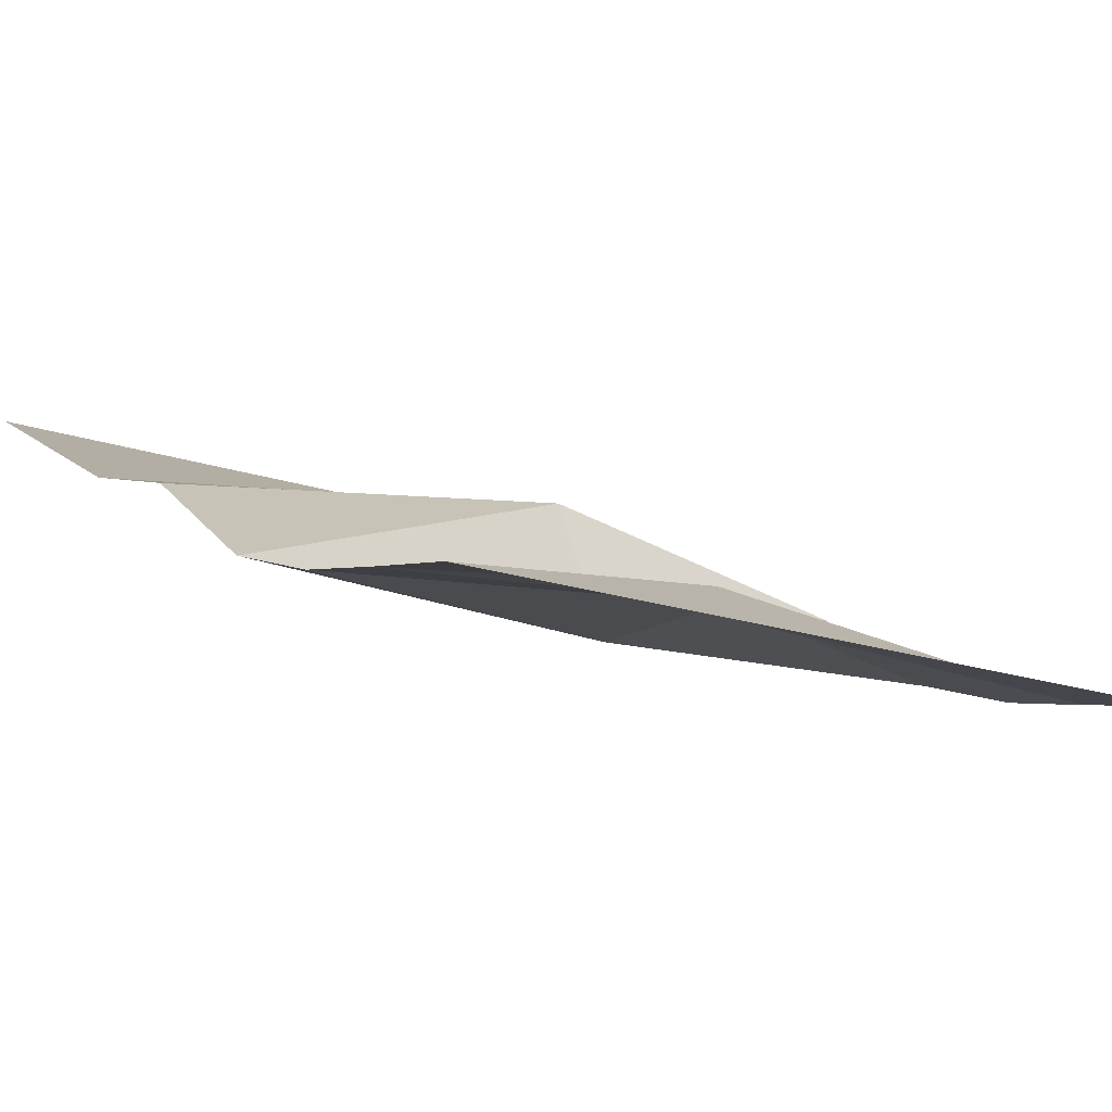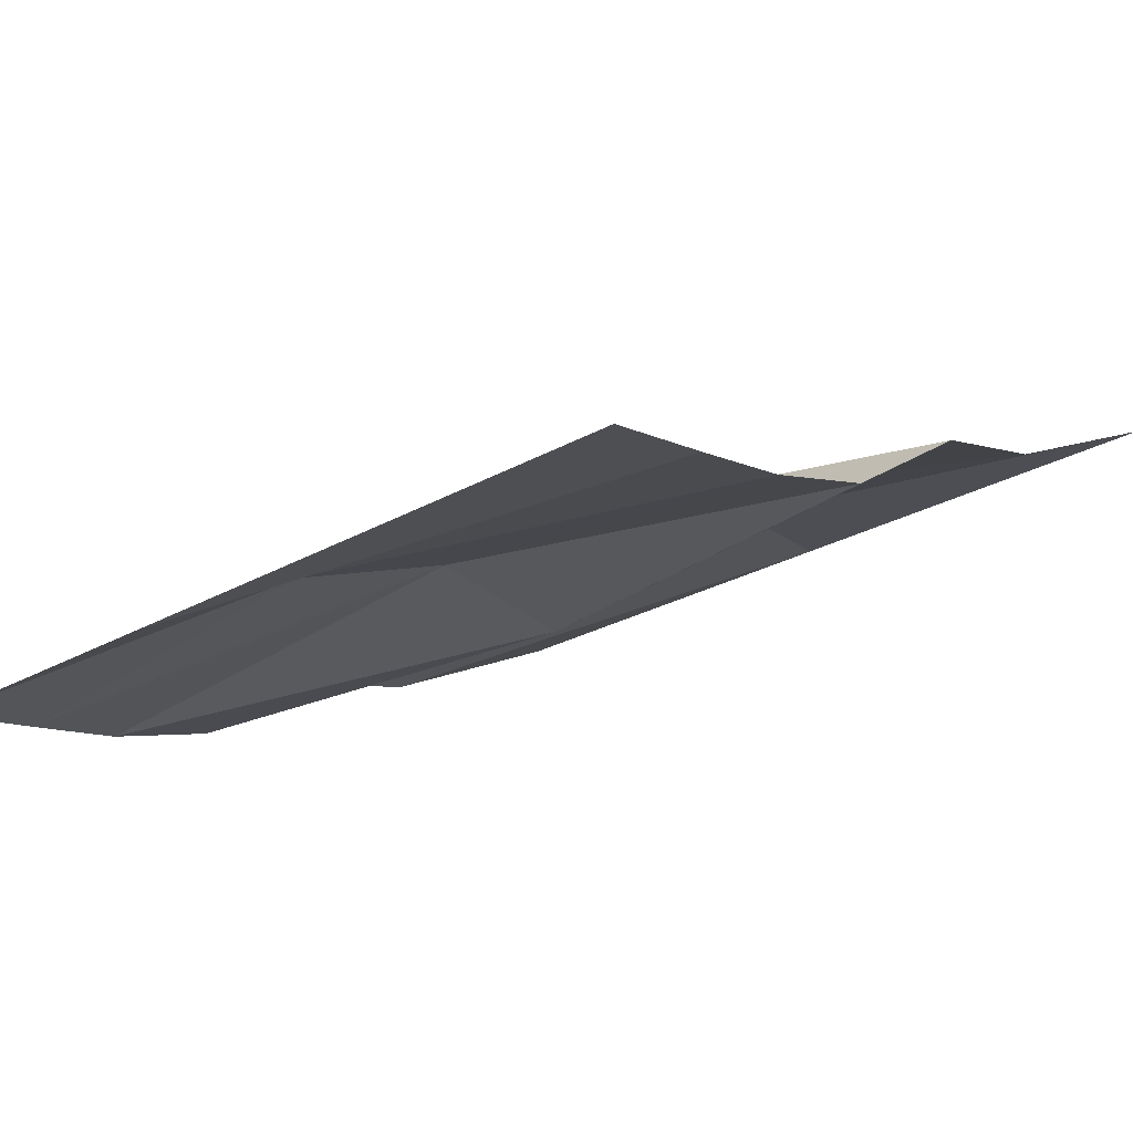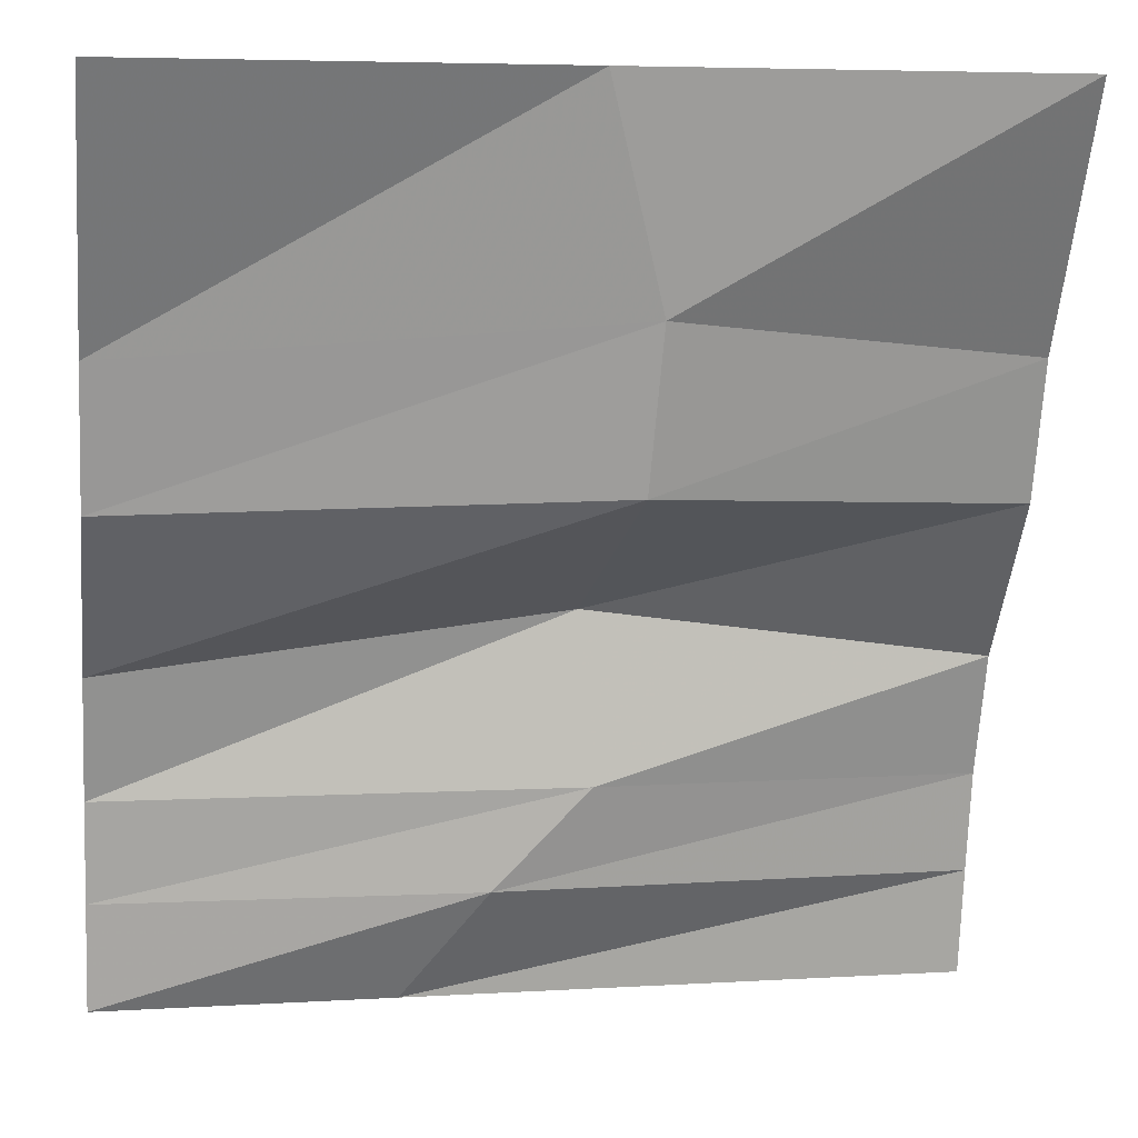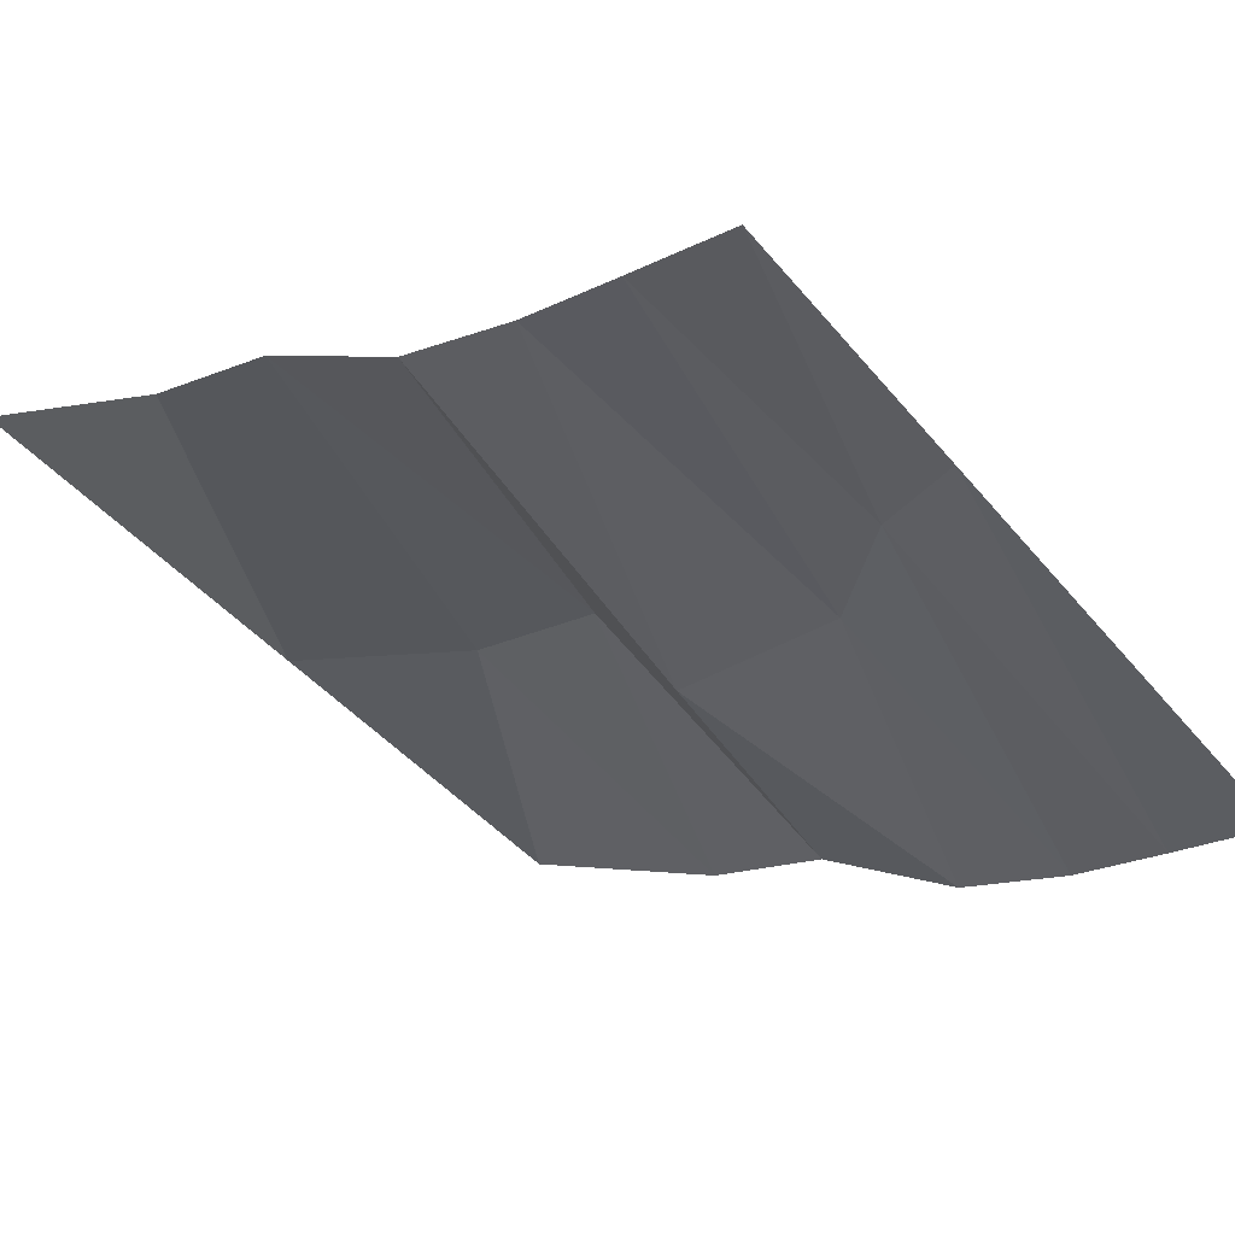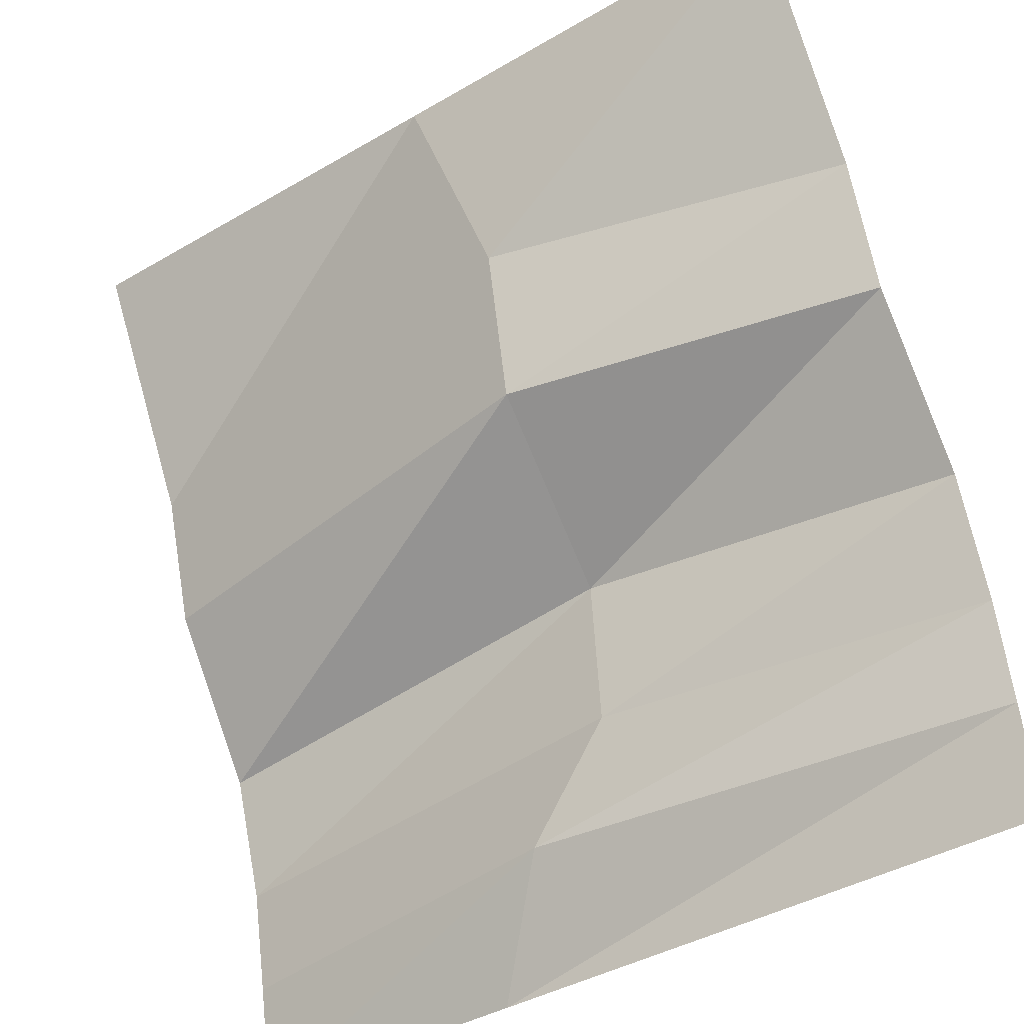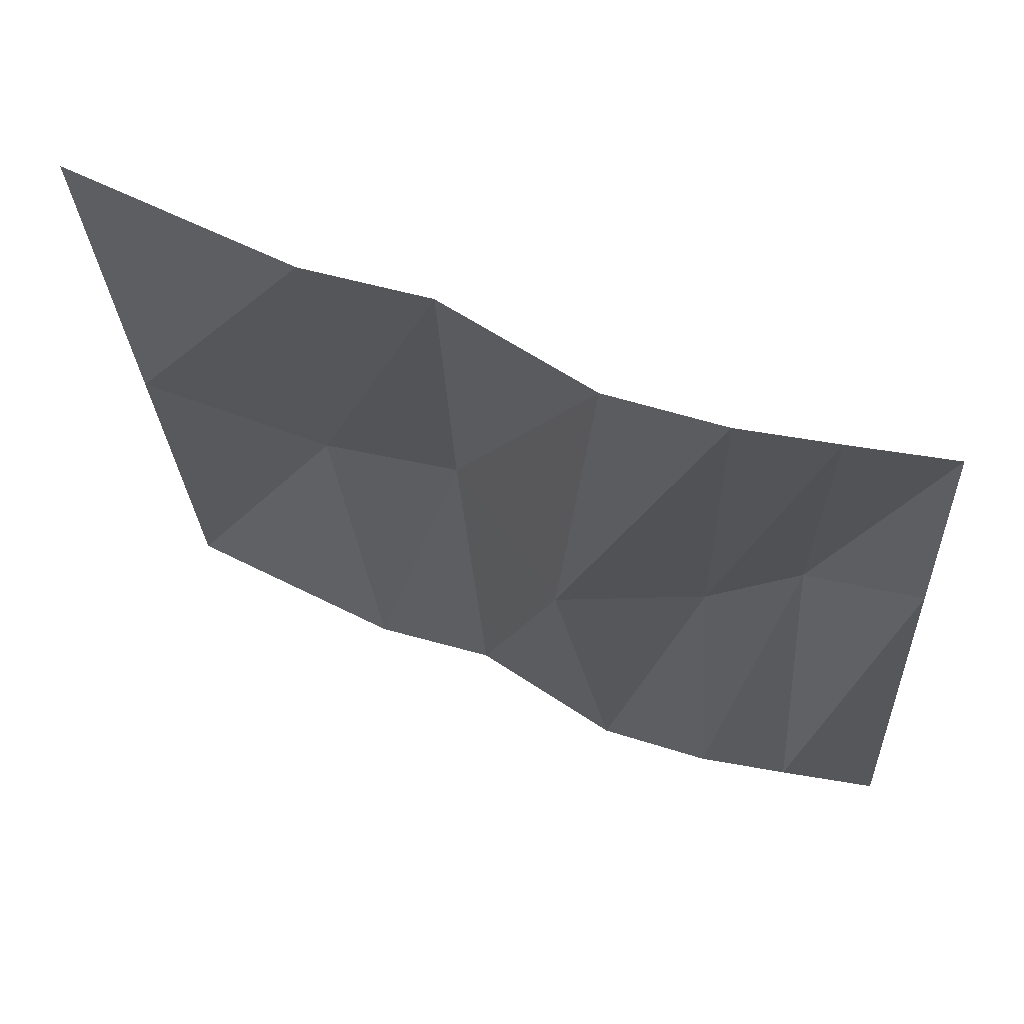
<metadata>
{"format":"obj","ext":"obj","renderer":"f3d","projection":"perspective","resolution":1024,"background":"white","views":[{"elev":-16.1,"azim":143.1,"up":"+Y"},{"elev":-26.2,"azim":-138.4,"up":"+Y"},{"elev":5.4,"azim":169.3,"up":"+Z"},{"elev":-43.3,"azim":126.5,"up":"+Y"},{"elev":-40.3,"azim":-144.2,"up":"+Z"},{"elev":-27.0,"azim":92.7,"up":"+Y"}]}
</metadata>
<code>
v 0.5 -0.6172 -0.2578
v 0.5 -0.5703 -0.1172
v -0.03125 -0.5703 -0.05469
v -0.04688 -0.5625 -0.25
v 0.5 -0.6406 -0.375
v 0.0625 -0.5859 -0.3672
v 0.5 -0.6641 -0.5
v 0.1562 -0.6641 -0.5
v -0.5 -0.6406 -0.375
v -0.5 -0.6641 -0.5
v 0.5 -0.4453 0.0625
v 0.5 -0.3984 0.2188
v -0.07031 -0.3125 0.2578
v -0.0625 -0.3594 0.07812
v -0.5 -0.4453 0.0625
v -0.5 -0.5703 -0.1172
v -0.5 -0.6172 -0.2578
v 0.5 -0.25 0.5
v 0 -0.25 0.5
v -0.5 -0.25 0.5
v -0.5 -0.3984 0.2188
f 1 2 3
f 1 3 4
f 1 4 5
f 5 4 6
f 5 6 7
f 7 6 8
f 8 6 9
f 8 9 10
f 11 12 13
f 11 13 14
f 11 14 2
f 2 14 3
f 3 14 15
f 3 15 16
f 3 16 4
f 4 16 17
f 4 17 6
f 6 17 9
f 12 18 19
f 12 19 13
f 13 19 20
f 13 20 21
f 13 21 14
f 14 21 15

</code>
